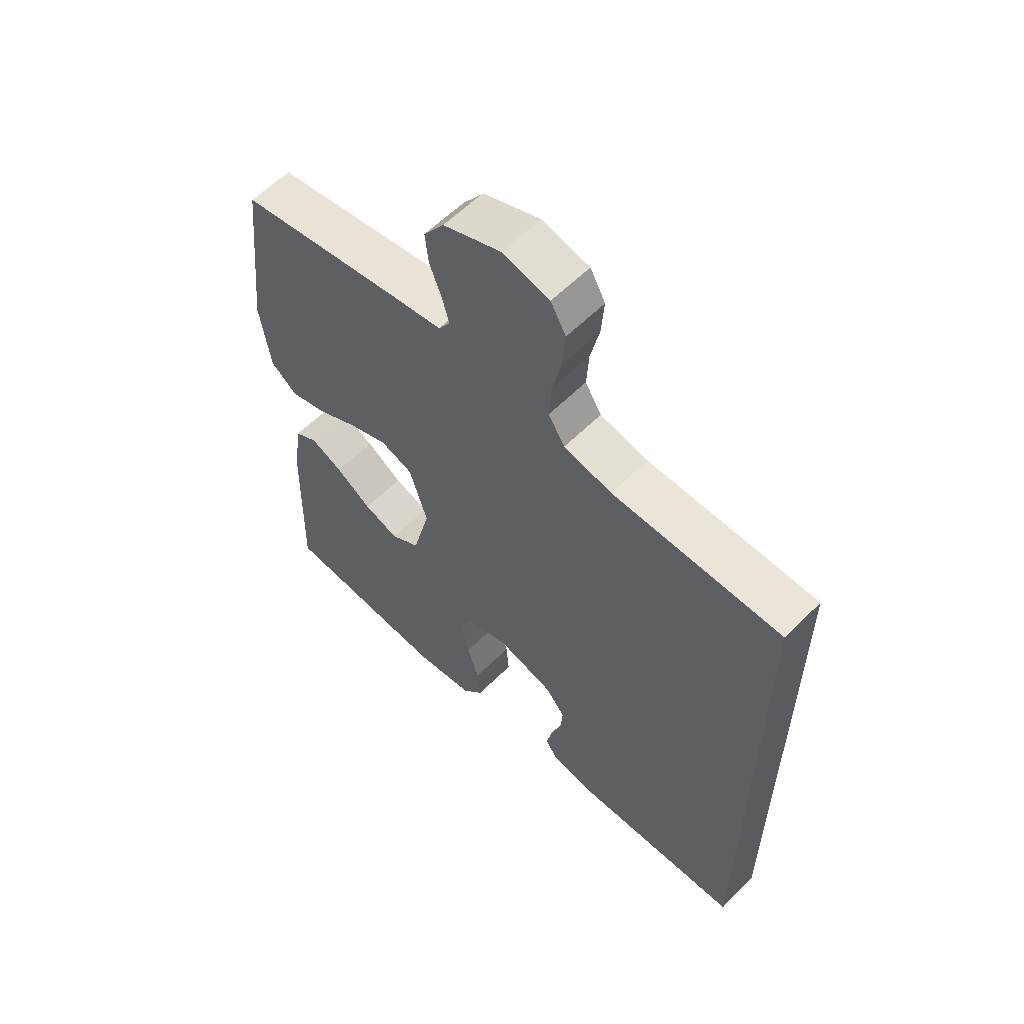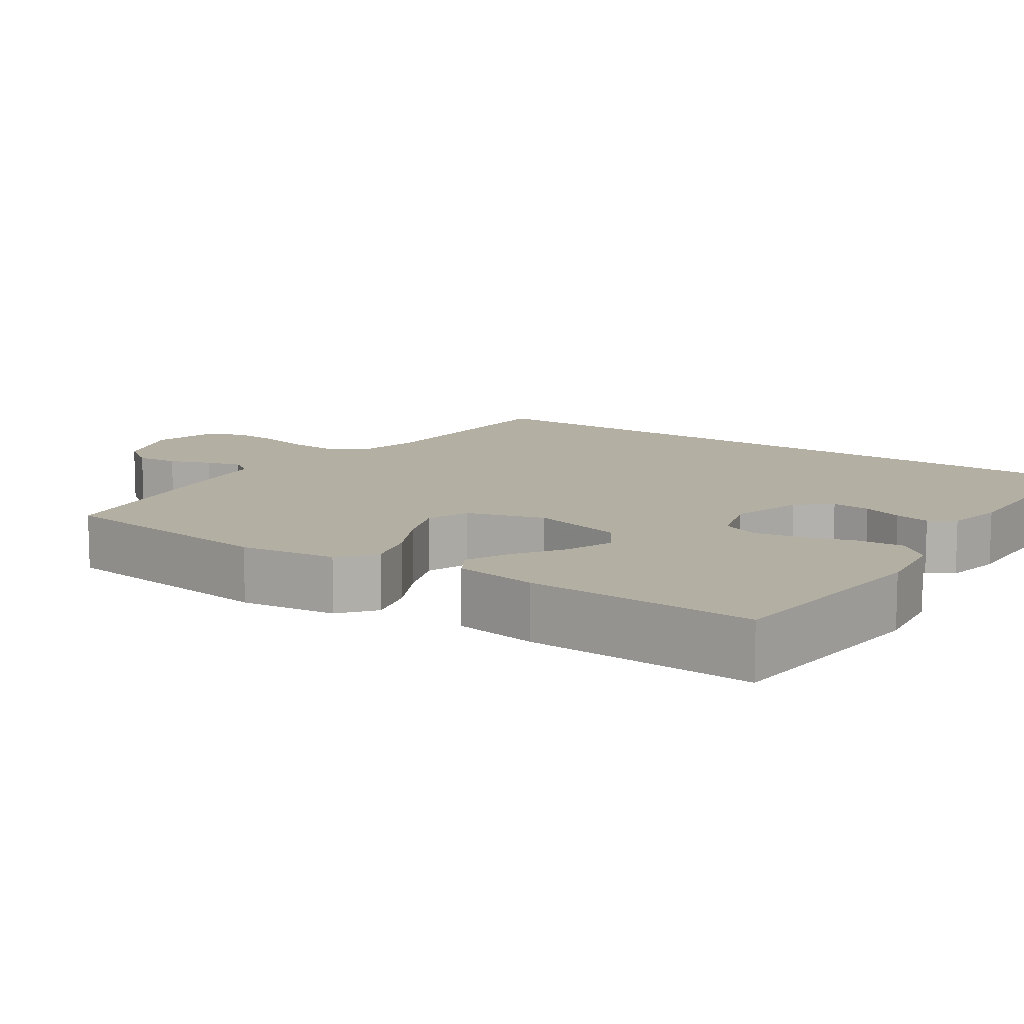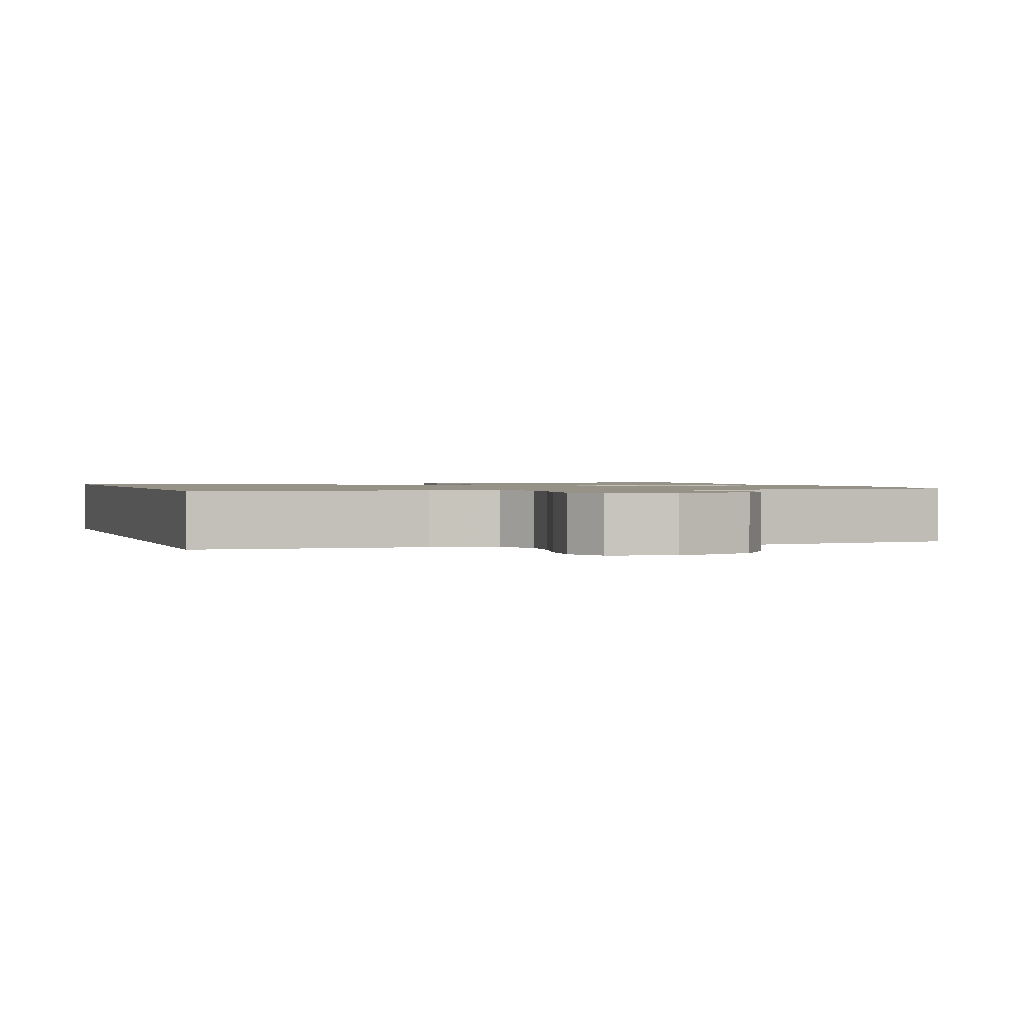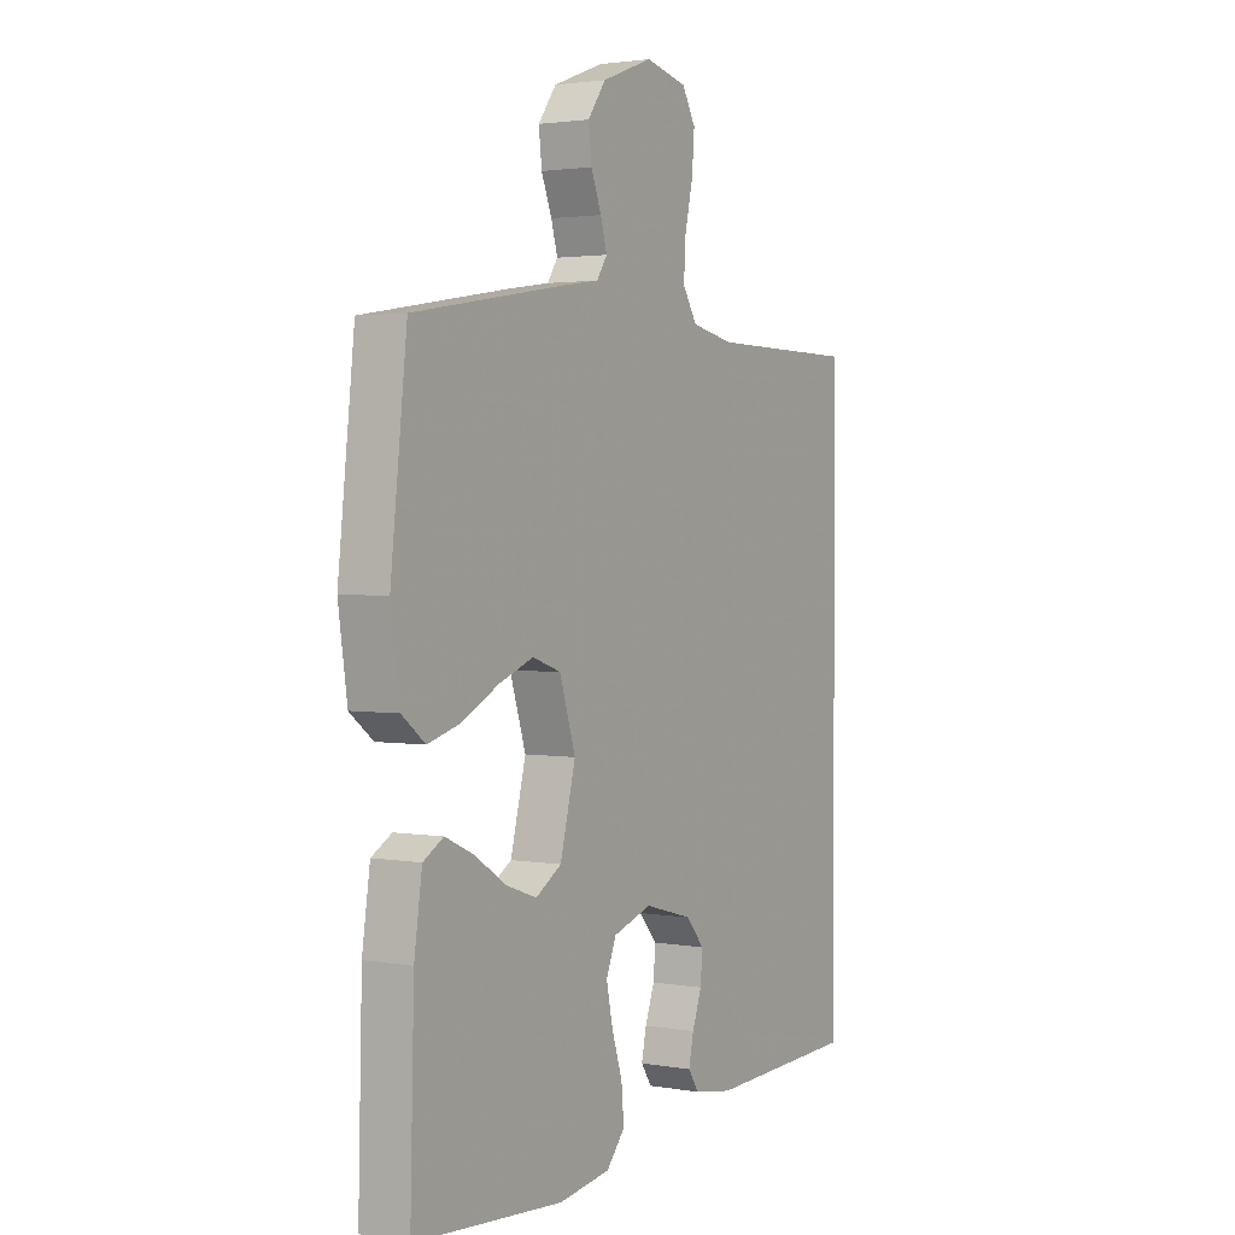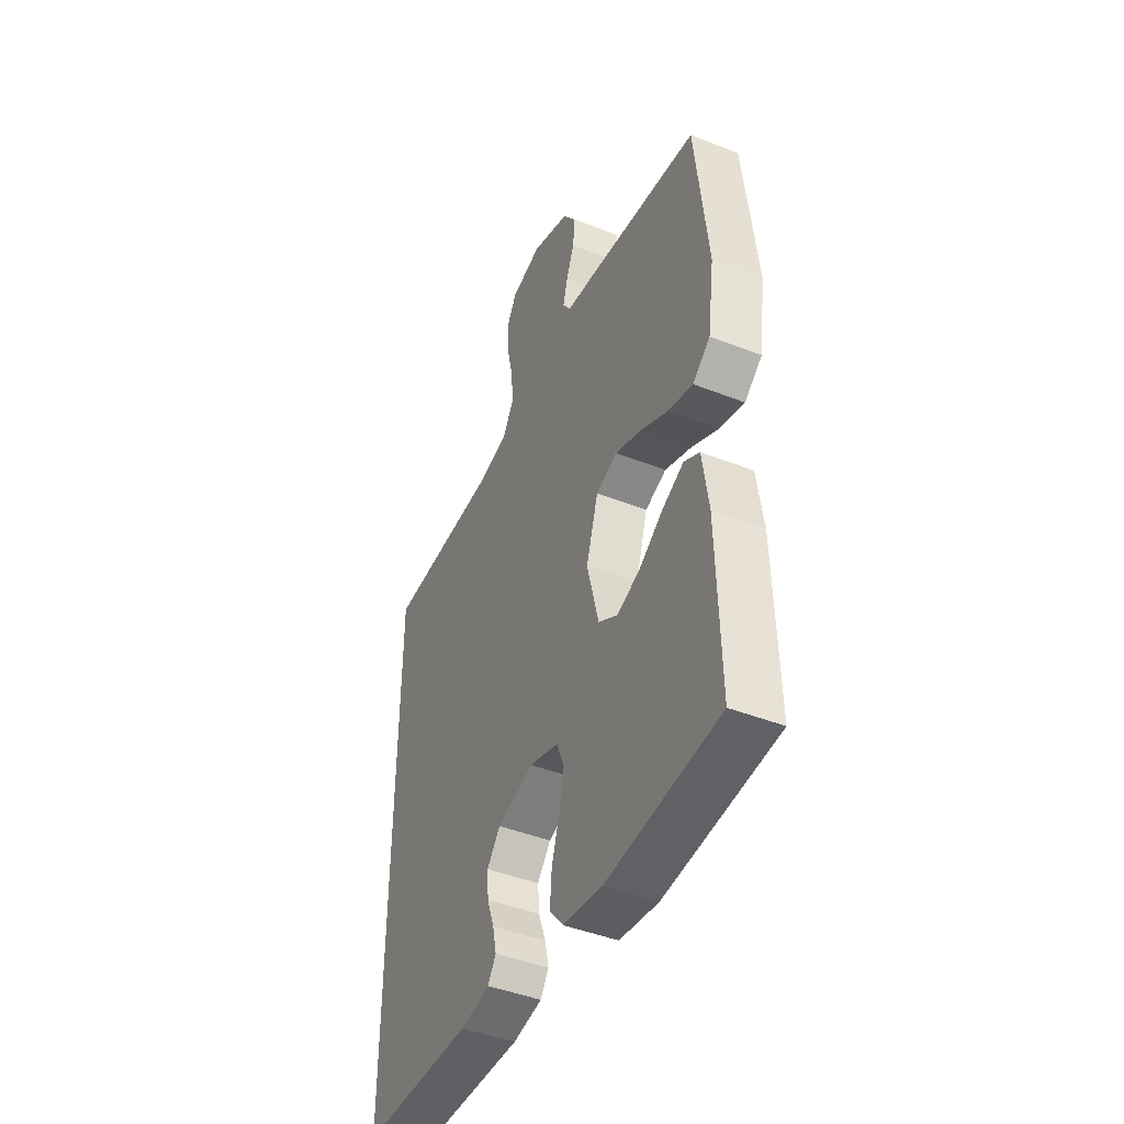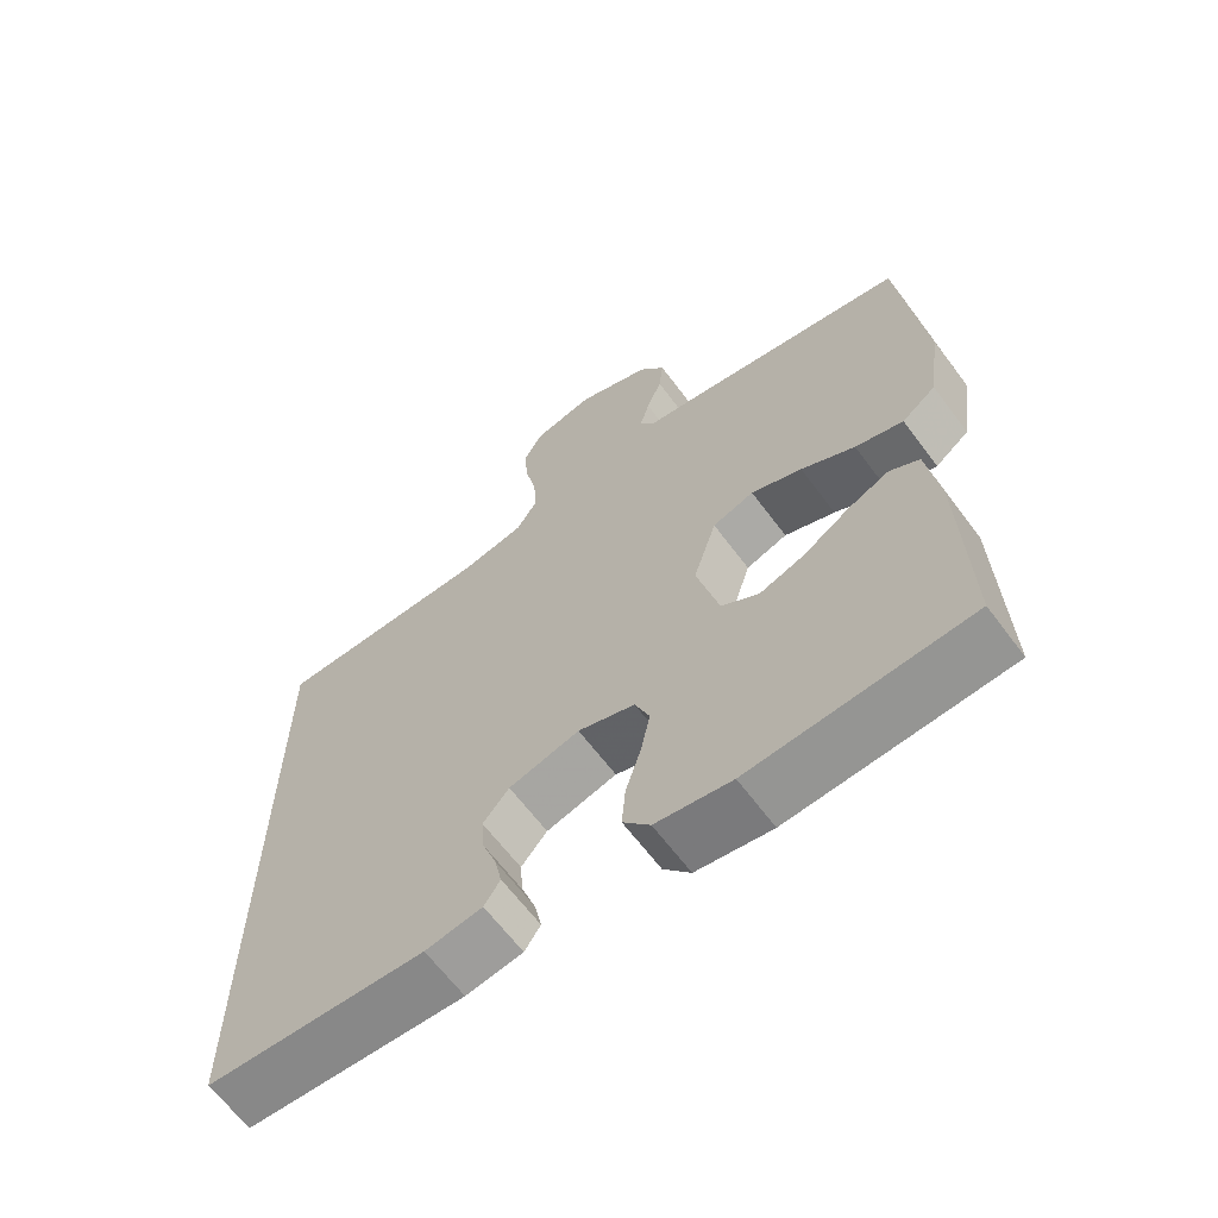
<metadata>
{"format":"obj","ext":"obj","renderer":"f3d","projection":"perspective","resolution":1024,"background":"white","views":[{"elev":59.4,"azim":-135.5,"up":"+Z"},{"elev":11.2,"azim":125.0,"up":"+Y"},{"elev":1.2,"azim":-17.4,"up":"+Y"},{"elev":2.3,"azim":121.6,"up":"+Z"},{"elev":-44.6,"azim":65.4,"up":"+Z"},{"elev":-64.5,"azim":36.8,"up":"+Z"}]}
</metadata>
<code>
v -0.5 0.07 0.502
v -0.2 0.07 0.506
v -0.114 0.07 0.524
v -0.085 0.07 0.571
v -0.089 0.07 0.635
v -0.105 0.07 0.706
v -0.11 0.07 0.771
v -0.083 0.07 0.819
v 0 0.07 0.839
v 0.102 0.07 0.8
v 0.138 0.07 0.749
v 0.132 0.07 0.694
v 0.111 0.07 0.64
v 0.098 0.07 0.594
v 0.119 0.07 0.562
v 0.2 0.07 0.55
v 0.5 0.07 0.5
v 0.533 0.07 0.2
v 0.515 0.07 0.074
v 0.468 0.07 0.037
v 0.402 0.07 0.056
v 0.328 0.07 0.095
v 0.258 0.07 0.122
v 0.201 0.07 0.102
v 0.169 0.07 0
v 0.2 0.07 -0.123
v 0.252 0.07 -0.156
v 0.314 0.07 -0.134
v 0.378 0.07 -0.092
v 0.435 0.07 -0.066
v 0.476 0.07 -0.09
v 0.492 0.07 -0.2
v 0.5 0.07 -0.5
v 0.2 0.07 -0.522
v 0.096 0.07 -0.506
v 0.059 0.07 -0.462
v 0.064 0.07 -0.402
v 0.085 0.07 -0.336
v 0.098 0.07 -0.273
v 0.078 0.07 -0.223
v 0 0.07 -0.197
v -0.097 0.07 -0.224
v -0.133 0.07 -0.267
v -0.129 0.07 -0.318
v -0.11 0.07 -0.371
v -0.1 0.07 -0.418
v -0.122 0.07 -0.451
v -0.2 0.07 -0.464
v -0.5 0.07 -0.452
v -0.5 0 0.502
v -0.2 0 0.506
v -0.114 0 0.524
v -0.085 0 0.571
v -0.089 0 0.635
v -0.105 0 0.706
v -0.11 0 0.771
v -0.083 0 0.819
v 0 0 0.839
v 0.102 0 0.8
v 0.138 0 0.749
v 0.132 0 0.694
v 0.111 0 0.64
v 0.098 0 0.594
v 0.119 0 0.562
v 0.2 0 0.55
v 0.5 0 0.5
v 0.533 0 0.2
v 0.515 0 0.074
v 0.468 0 0.037
v 0.402 0 0.056
v 0.328 0 0.095
v 0.258 0 0.122
v 0.201 0 0.102
v 0.169 0 0
v 0.2 0 -0.123
v 0.252 0 -0.156
v 0.314 0 -0.134
v 0.378 0 -0.092
v 0.435 0 -0.066
v 0.476 0 -0.09
v 0.492 0 -0.2
v 0.5 0 -0.5
v 0.2 0 -0.522
v 0.096 0 -0.506
v 0.059 0 -0.462
v 0.064 0 -0.402
v 0.085 0 -0.336
v 0.098 0 -0.273
v 0.078 0 -0.223
v 0 0 -0.197
v -0.097 0 -0.224
v -0.133 0 -0.267
v -0.129 0 -0.318
v -0.11 0 -0.371
v -0.1 0 -0.418
v -0.122 0 -0.451
v -0.2 0 -0.464
v -0.5 0 -0.452
f 48 49 1 2
f 44 45 46 47
f 43 44 47 48
f 35 36 37 38
f 35 38 39
f 34 35 39
f 33 34 39 40
f 31 32 33 40
f 28 29 30 31
f 27 28 31 40
f 19 20 21 22
f 19 22 23
f 18 19 23
f 15 16 17 18
f 15 18 23
f 14 15 23 24
f 10 11 12 13
f 10 13 14
f 9 10 14
f 5 6 7 8
f 4 5 8 9
f 43 48 2 3
f 42 43 3 4
f 41 42 4 9
f 26 27 40 41
f 25 26 41
f 24 25 41
f 9 14 24 41
f 51 50 98 97
f 96 95 94 93
f 97 96 93 92
f 87 86 85 84
f 88 87 84
f 88 84 83
f 89 88 83 82
f 89 82 81 80
f 80 79 78 77
f 89 80 77 76
f 71 70 69 68
f 72 71 68
f 72 68 67
f 67 66 65 64
f 72 67 64
f 73 72 64 63
f 62 61 60 59
f 63 62 59
f 63 59 58
f 57 56 55 54
f 58 57 54 53
f 52 51 97 92
f 53 52 92 91
f 58 53 91 90
f 90 89 76 75
f 90 75 74
f 90 74 73
f 90 73 63 58
f 1 50 51 2
f 2 51 52 3
f 3 52 53 4
f 4 53 54 5
f 5 54 55 6
f 6 55 56 7
f 7 56 57 8
f 8 57 58 9
f 9 58 59 10
f 10 59 60 11
f 11 60 61 12
f 12 61 62 13
f 13 62 63 14
f 14 63 64 15
f 15 64 65 16
f 16 65 66 17
f 17 66 67 18
f 18 67 68 19
f 19 68 69 20
f 20 69 70 21
f 21 70 71 22
f 22 71 72 23
f 23 72 73 24
f 24 73 74 25
f 25 74 75 26
f 26 75 76 27
f 27 76 77 28
f 28 77 78 29
f 29 78 79 30
f 30 79 80 31
f 31 80 81 32
f 32 81 82 33
f 33 82 83 34
f 34 83 84 35
f 35 84 85 36
f 36 85 86 37
f 37 86 87 38
f 38 87 88 39
f 39 88 89 40
f 40 89 90 41
f 41 90 91 42
f 42 91 92 43
f 43 92 93 44
f 44 93 94 45
f 45 94 95 46
f 46 95 96 47
f 47 96 97 48
f 48 97 98 49
f 49 98 50 1

</code>
